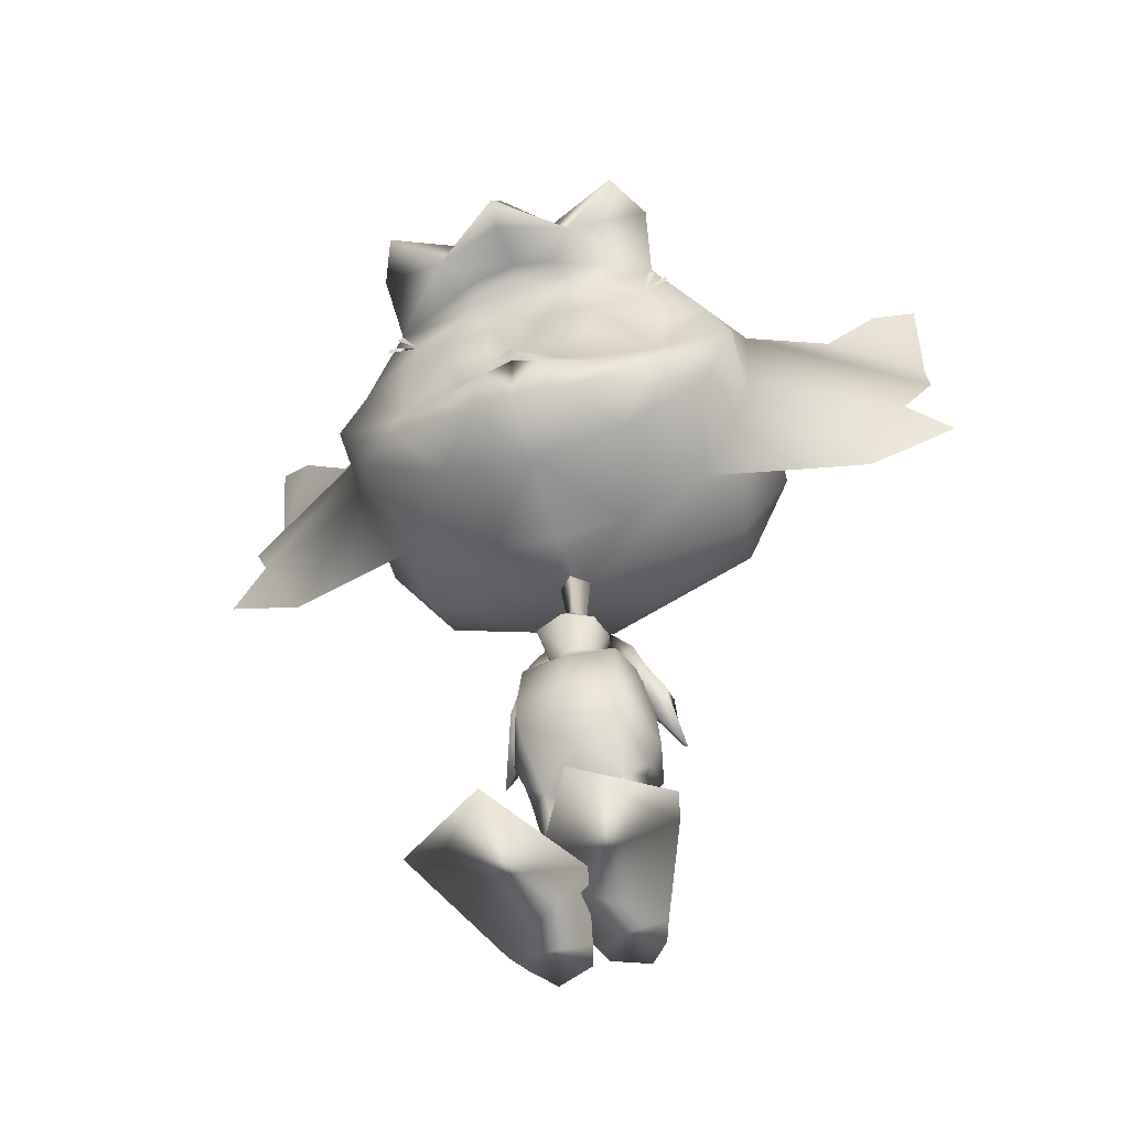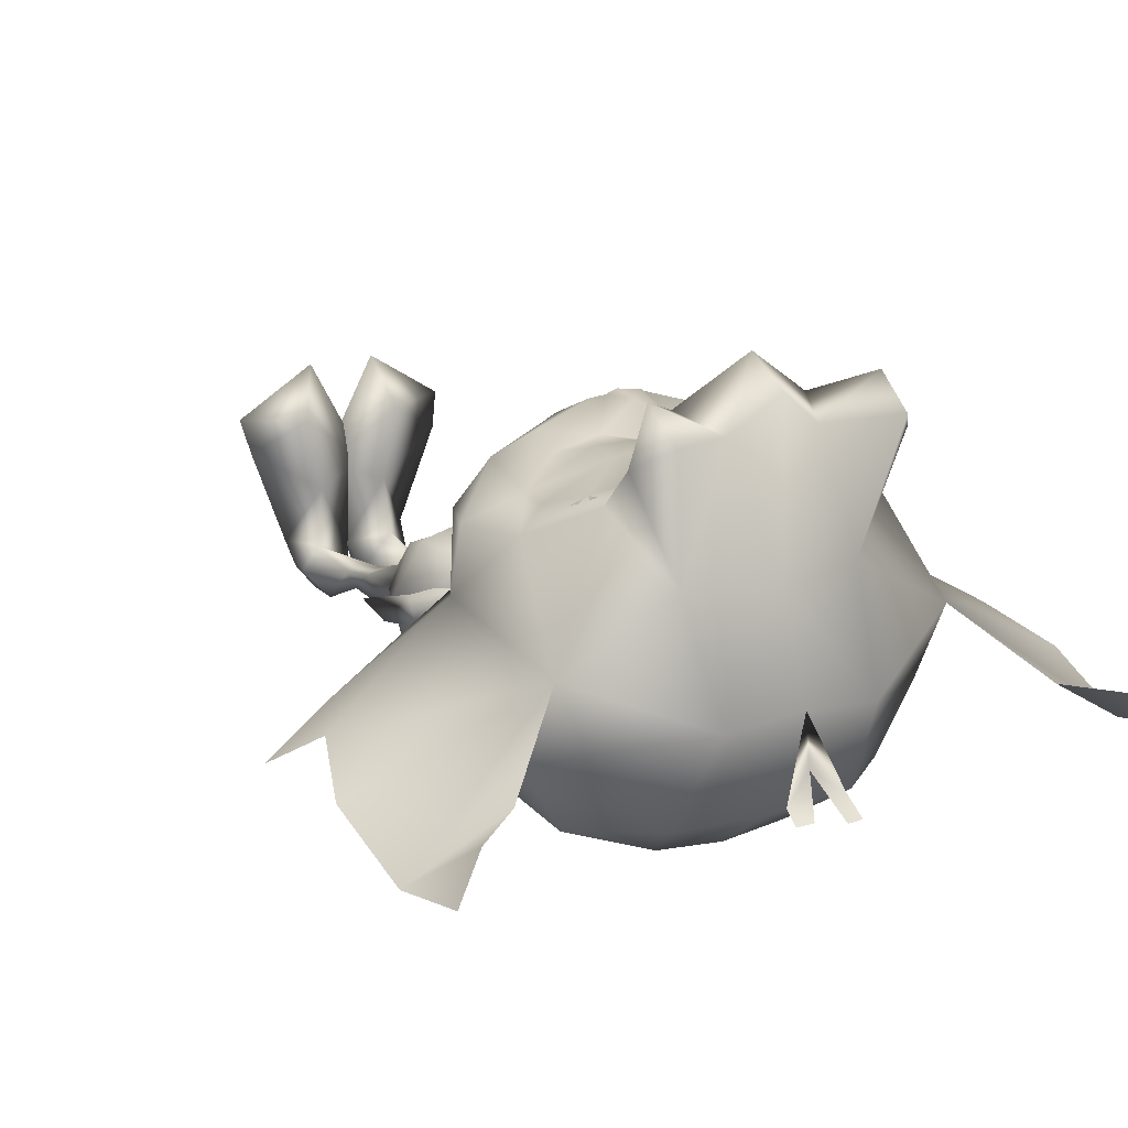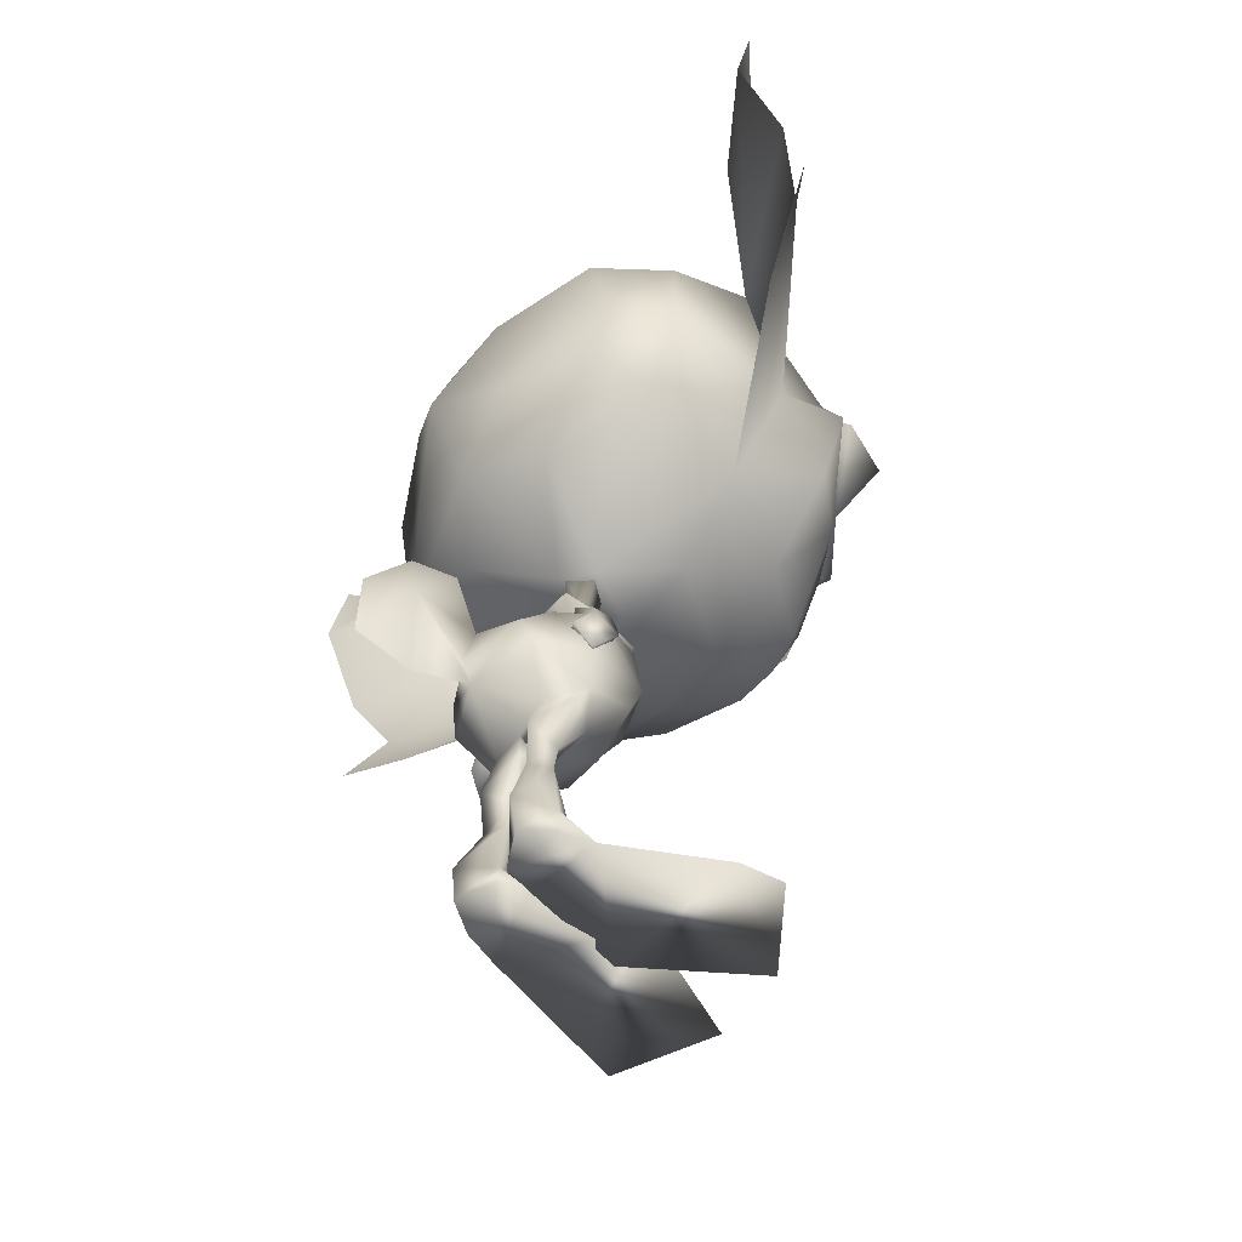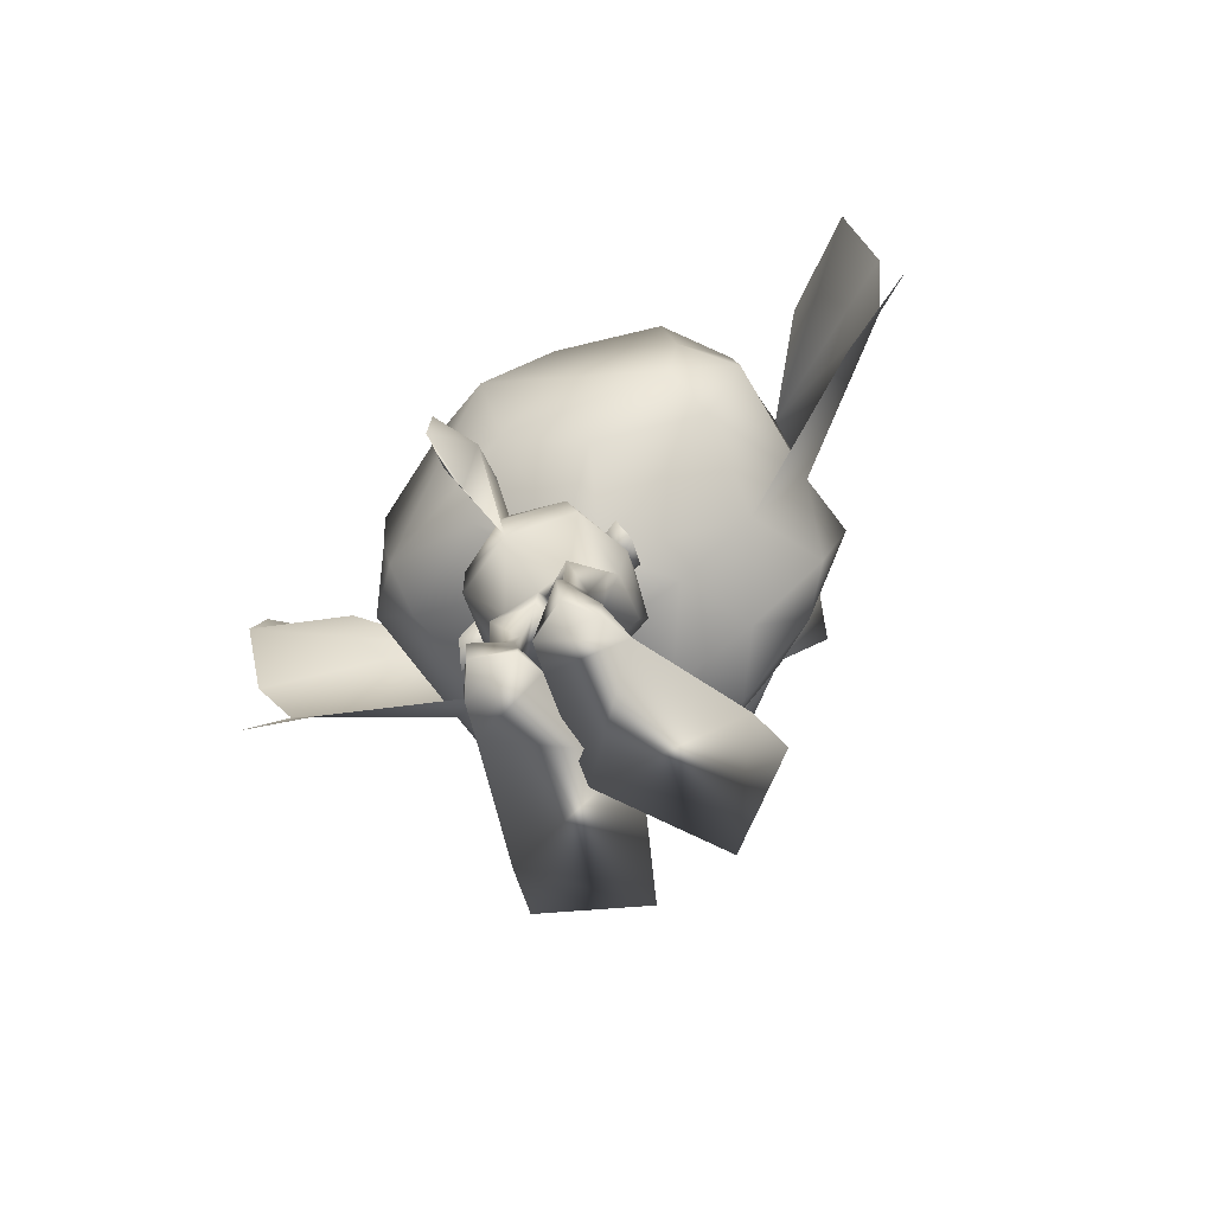
<metadata>
{"format":"obj","ext":"obj","renderer":"f3d","projection":"perspective","resolution":1024,"background":"white","views":[{"elev":-53.3,"azim":17.6,"up":"+Y"},{"elev":15.9,"azim":147.7,"up":"+Z"},{"elev":-56.9,"azim":-123.3,"up":"+Y"},{"elev":-74.9,"azim":-144.6,"up":"+Y"}]}
</metadata>
<code>
o Pike_Arm_R.001_Plane.002
v 0.5976 4.857 -1.794
v 0.6055 4.666 -1.377
v 0.471 5.227 -1.28
v 0.9367 4.881 -1.266
v 0.9573 4.997 -1.716
v 0.7661 5.331 -1.221
v 0.6268 5.274 -1.706
v 0.3554 5.915 -1.302
v 0.8504 4.542 -1.988
v 1.242 3.829 -2.013
v 0.8843 4.275 -1.598
v 1.389 3.407 -1.724
v 1.175 4.497 -1.432
v 1.184 4.709 -1.878
f 3 1 2
f 3 2 4
f 3 7 1
f 1 7 5
f 4 6 3
f 7 6 5
f 4 5 6
f 6 7 8
f 7 3 8
f 6 8 3
f 10 12 11
f 10 11 9
f 11 12 13
f 9 14 10
f 14 13 10
f 10 13 12
f 14 4 13
f 4 14 5
f 13 4 11
f 4 2 11
f 11 2 9
f 2 1 9
f 9 1 14
f 1 5 14
o Pike_Arm_R_Plane.001
v -0.6709 4.981 -1.747
v -0.6127 4.803 -1.333
v -0.5275 5.378 -1.285
v -0.9621 4.99 -1.201
v -1.03 5.099 -1.629
v -0.822 5.476 -1.207
v -0.7233 5.409 -1.702
v -0.4255 6.061 -1.321
v -0.8489 4.597 -1.843
v -1.287 4.029 -2.077
v -0.8001 4.394 -1.446
v -1.382 3.547 -1.857
v -1.138 4.567 -1.297
v -1.204 4.715 -1.718
f 17 16 15
f 17 18 16
f 17 15 21
f 15 19 21
f 18 17 20
f 21 19 20
f 18 20 19
f 20 22 21
f 21 22 17
f 20 17 22
f 24 25 26
f 24 23 25
f 25 27 26
f 23 24 28
f 28 24 27
f 24 26 27
f 28 27 18
f 18 19 28
f 27 25 18
f 18 25 16
f 25 23 16
f 16 23 15
f 23 28 15
f 15 28 19
o PikeBody_Plane
v 0.1697 7.269 -1.144
v 0.04599 6.313 -1.258
v 0.2016 6.191 -1.586
v 0.2361 6.108 -1.288
v 0.3272 5.991 -1.742
v 0.2827 5.422 -1.404
v 0.397 5.807 -1.286
v 0.3386 5.533 -0.6695
v 0.2469 5.209 -1.013
v 0.07092 5.437 -1.693
v 0.6154 4.854 -2.094
v 0.9076 4.836 -1.565
v 0.6017 4.905 -0.8505
v 0.8133 3.66 -2.498
v 0.8227 3.217 -1.714
v 0.6326 3.571 -0.9158
v 0.6576 4.043 -0.7519
v 0.9973 3.635 -1.73
v 0.7084 4.108 -2.625
v 0.4049 3.014 -2.101
v 0.4913 2.907 -1.455
v -0.01187 2.731 -2.016
v 0.586 2.079 -1.799
v 0.5031 2.344 -2.258
v 0.3816 2.079 -1.702
v 0.2429 2.088 -1.934
v 0.6534 1.513 -1.866
v 0.5119 1.538 -2.171
v 0.39 1.499 -1.739
v 0.243 1.536 -2.036
v 0.8835 0.3943 -2.105
v 0.5531 0.7024 -2.525
v 0.6042 0.3773 -1.717
v 0.03249 0.4104 -2.191
v 0.8541 0.07607 -2.103
v 0.5473 0.1241 -2.483
v 0.01789 0.09356 -2.229
v 1.009 0.01253 -1.648
v -0.09954 0.08383 -1.848
v 0.4898 0.3785 -0.774
v 1.614 0.1081 -0.09457
v -0.446 0.02274 -0.4274
v 0.7421 0.4234 0.401
v 1.754 0.0141 0.4606
v 0.4899 0.07647 1.252
v 0.1813 4.456 -3.834
v 0.7576 3.079 -1.798
v -0.09526 7.081 -1.492
v -0.3553 7.271 -1.141
v -0.09259 7.051 -0.8894
v -0.1015 6.283 -1.487
v -0.2474 6.317 -1.258
v -0.1008 6.3 -1.045
v -0.4061 6.193 -1.587
v -0.1022 6.179 -1.724
v -0.4419 6.111 -1.289
v -0.5327 5.994 -1.743
v -0.1028 5.96 -1.82
v -0.1031 6.171 -0.9832
v -0.4932 5.425 -1.406
v -0.605 5.81 -1.287
v -0.5501 5.537 -0.6708
v -0.1057 5.586 -0.5121
v -0.1071 5.205 -0.8649
v -0.4605 5.211 -1.014
v -0.2932 5.444 -1.712
v -0.1017 4.98 -2.407
v -0.8213 4.855 -2.1
v -1.119 4.836 -1.571
v -0.1047 4.651 -2.812
v -0.1094 4.911 -0.7617
v -0.1108 3.978 -0.5867
v -0.8197 4.906 -0.8569
v -1.013 3.667 -2.509
v -1.016 3.278 -1.626
v -0.85 3.571 -0.9243
v -0.09779 3.499 -2.826
v -0.09715 3.931 -2.954
v -0.1077 3.669 -0.7834
v -0.8774 4.043 -0.7598
v -1.206 3.819 -1.701
v -0.9072 4.114 -2.632
v -0.6131 3.019 -2.112
v -0.1085 3.281 -0.9464
v -0.6687 2.846 -1.467
v -0.1885 2.734 -2.034
v -0.1036 2.796 -1.542
v -0.1045 2.949 -2.089
v -0.7591 2.063 -1.911
v -0.725 2.365 -2.333
v -0.5457 2.069 -1.851
v -0.4235 2.091 -2.067
v -0.8197 1.514 -2.008
v -0.6981 1.505 -2.323
v -0.5491 1.511 -1.898
v -0.4211 1.514 -2.206
v -1.076 0.3534 -2.069
v -0.7694 0.6299 -2.558
v -0.8053 0.323 -1.701
v -0.2311 0.3741 -2.219
v -1.026 0.02424 -2.039
v -0.7597 0.0582 -2.451
v -0.2095 0.06885 -2.229
v -1.192 -0.05954 -1.627
v -0.09043 0.0613 -1.84
v -0.6804 0.3299 -0.7593
v -1.792 0.02923 -0.06985
v 0.2761 0.01839 -0.4237
v -0.9268 0.3633 0.418
v -1.912 -0.07746 0.492
v -0.6445 0.02917 1.267
v -0.09647 5.713 -3.143
v -0.09277 3.137 -3.687
v -0.09203 4.492 -3.87
v -0.09254 5.554 -3.823
v -0.08826 3.392 -4.483
v -0.08863 4.561 -4.466
v -0.3658 4.456 -3.837
v -0.9587 3.049 -1.777
v 1.971 9.166 1.283
v -0.0723 9.257 1.723
v 0.364 8.224 2.183
v 3.12 9.434 1.068
v 2.748 10.29 1.051
v 0.5815 7.741 1.923
v 2.008 8.338 1.595
v 2.021 11.12 1.513
v 1.338 7.701 1.037
v 2.651 8.43 1.004
v 3.094 9.103 0.01422
v 3.062 11.63 -0.4706
v 0.9454 7.16 -0.2317
v 1.877 10.53 1.518
v 0.7589 10.84 1.774
v 0.5654 11.09 2.155
v 1.335 11.86 0.4806
v 2.223 7.782 -0.2739
v 2.516 8.299 -1.785
v 0.2466 7.105 -1.199
v 3.223 9.427 -1.883
v 3.111 10.92 -1.784
v 1.141 12.6 -1.247
v 1.401 11.76 -2.778
v 2.501 10.86 -2.826
v 2.601 9.974 -2.613
v 2.394 8.577 -2.561
v 0.9213 7.881 -2.469
v 2.129 11.84 2.154
v 0.9962 11.11 2.635
v 0.6627 11.85 2.386
v 1.767 11.72 2.942
v 1.737 12.32 2.463
v 0.3858 10.04 1.847
v 1.127 10 1.817
v 0.4314 9.409 1.844
v 1.054 9.377 1.823
v 0.2311 8.411 2.25
v 5.318 9.773 -1.302
v 5.673 12.32 -2.414
v 5.048 13.2 -1.693
v 5.706 13.75 -2.158
v 4.636 8.507 -1.333
v 5.992 9.376 -1.675
v 5.758 10.89 -1.769
v 0.9944 9.089 -3.298
v 0.9668 10.82 -3.44
v 2.084 10.91 1.565
v 2.278 10.75 1.49
v 2.223 10.83 1.511
v 2 10.95 1.598
v 0.4174 12.95 -2.257
v 4.243 12.59 -1.579
v -0.07484 10.37 1.719
v -2.11 9.189 1.305
v -0.8589 8.766 1.644
v -0.07115 8.695 2.215
v -0.5111 8.227 2.187
v -3.266 9.461 1.098
v -2.875 10.33 1.08
v -0.7346 7.747 1.93
v -0.07647 7.689 1.992
v -2.159 8.356 1.614
v -2.144 11.14 1.533
v -0.06234 11.1 1.974
v -0.07226 8.554 2.105
v -0.08172 7.363 1.052
v -1.498 7.714 1.05
v -2.806 8.453 1.029
v -3.253 9.13 0.04375
v -3.204 11.66 -0.4414
v -1.106 7.174 -0.2221
v -0.09041 7.079 -0.239
v -1.852 10.64 1.537
v -0.8824 10.85 1.782
v -0.6878 11.1 2.16
v -0.07434 8.355 1.84
v -1.466 11.87 0.4936
v -0.06508 12.14 0.368
v -2.395 7.802 -0.2524
v -0.06793 7.077 -1.6
v -2.699 8.321 -1.761
v -0.4335 7.108 -1.196
v -0.06729 7.023 -0.5329
v -3.397 9.456 -1.852
v -3.272 10.94 -1.754
v -1.283 12.61 -1.236
v -0.06971 12.67 -1.111
v -0.0807 11.92 -2.785
v -1.564 11.77 -2.764
v -2.671 10.89 -2.802
v -2.777 9.997 -2.588
v -2.581 8.599 -2.538
v -1.114 7.89 -2.46
v -0.09697 7.803 -2.519
v -2.245 11.85 2.174
v -1.114 11.12 2.645
v -0.05455 11.37 3.336
v -0.7765 11.86 2.393
v -0.05346 12.08 2.928
v -0.05722 11.1 3.011
v -0.06045 11.25 2.179
v -1.877 11.73 2.959
v -1.846 12.33 2.48
v -0.5208 10.04 1.851
v -1.25 10.02 1.831
v -0.571 9.413 1.848
v -1.194 9.386 1.834
v -0.376 8.413 2.253
v -0.07279 8.244 2.274
v -5.484 9.819 -1.252
v -5.827 12.37 -2.36
v -5.188 13.24 -1.646
v -5.846 13.8 -2.104
v -4.813 8.547 -1.289
v -6.164 9.428 -1.618
v -5.919 10.94 -1.714
v -0.09785 8.351 -3.21
v -1.185 9.099 -3.288
v -0.09471 9.75 -3.812
v -1.144 10.82 -3.43
v -0.08852 10.88 -3.513
v -2.196 10.94 1.585
v -2.391 10.78 1.512
v -2.336 10.86 1.533
v -2.111 10.97 1.617
v -0.5623 12.92 -2.252
v -0.07295 12.77 -1.894
v -4.387 12.63 -1.539
v 2.185 9.911 1.309
v -2.102 10.11 1.411
v 1.25 8.28 1.866
v -1.403 8.303 1.924
v 1.287 8.776 1.641
v 0.5612 8.788 1.809
v -1.419 8.844 1.521
v -0.2692 13.34 -2.481
v 0.1753 13.22 -2.417
v -0.5299 13.32 -2.48
v 0.4246 13.16 -2.448
v -0.06534 6.983 -1.118
v 0.7576 3.079 -1.798
f 46 45 44
f 47 42 105
f 45 107 44
f 47 105 106
f 44 43 46
f 44 107 112
f 42 47 46
f 46 43 42
f 109 104 108
f 110 105 102
f 108 104 107
f 110 106 105
f 104 109 103
f 104 112 107
f 102 109 110
f 109 102 103
f 184 148 182
f 161 162 182
f 181 162 201
f 162 181 182
f 183 181 149
f 149 181 201
f 204 257 185
f 255 253 202
f 278 253 221
f 221 253 222
f 252 201 222
f 222 253 252
f 254 149 252
f 149 201 252
f 149 254 203
f 203 254 255
f 204 256 257
f 161 182 277
f 182 148 277
f 253 278 202
f 184 281 148
f 203 255 283
f 149 282 183
f 184 183 282
f 184 282 281
f 202 283 255
f 150 224 213
f 184 182 183
f 181 183 182
f 150 185 224
f 185 204 224
f 195 198 161
f 196 197 161
f 205 213 224
f 255 254 253
f 252 253 254
f 205 224 256
f 256 224 204
f 270 221 273
f 271 272 221
f 76 30 79
f 78 30 29
f 76 29 30
f 78 81 30
f 50 53 49
f 50 48 52 54
f 49 115 50
f 115 116 50
f 48 50 116
f 49 53 51
f 50 54 53
f 54 56 58
f 51 56 52
f 54 57 53
f 53 55 51
f 57 62 61
f 55 61 59
f 58 60 62
f 55 60 56
f 54 52 56
f 51 55 56
f 54 58 57
f 53 57 55
f 57 58 62
f 55 57 61
f 58 56 60
f 55 59 60
f 62 64 65
f 59 64 60
f 66 63 59
f 59 61 66
f 65 67 62
f 62 67 61
f 67 68 61
f 66 68 69
f 69 73 70
f 66 69 70
f 70 67 66
f 67 65 66
f 66 65 63
f 64 63 65
f 72 71 73
f 70 71 68
f 69 71 72
f 69 72 73
f 70 73 71
f 69 68 71
f 62 60 64
f 59 63 64
f 67 70 68
f 66 61 68
f 49 51 75
f 52 75 51
f 52 48 75
f 76 79 80
f 78 77 80
f 76 80 77
f 78 80 81
f 114 113 119
f 114 120 118 111
f 113 114 115
f 115 114 116
f 111 116 114
f 113 117 119
f 114 119 120
f 120 124 122
f 117 118 122
f 120 119 123
f 119 117 121
f 123 127 128
f 121 125 127
f 124 128 126
f 121 122 126
f 120 122 118
f 117 122 121
f 120 123 124
f 119 121 123
f 123 128 124
f 121 127 123
f 124 126 122
f 121 126 125
f 128 131 130
f 125 126 130
f 132 125 129
f 125 132 127
f 131 128 133
f 128 127 133
f 133 127 134
f 132 135 134
f 135 136 139
f 132 136 135
f 136 132 133
f 133 132 131
f 132 129 131
f 130 131 129
f 138 139 137
f 136 134 137
f 135 138 137
f 135 139 138
f 136 137 139
f 135 137 134
f 128 130 126
f 125 130 129
f 133 134 136
f 132 134 127
f 113 147 117
f 118 117 147
f 118 147 111
f 148 154 151
f 153 150 209
f 150 213 209
f 153 154 279
f 214 153 209
f 153 214 156
f 154 153 156
f 157 151 154
f 154 156 157
f 152 151 158
f 165 158 157
f 156 165 157
f 214 160 156
f 214 220 160
f 151 152 148
f 152 155 161
f 161 155 162
f 212 201 162
f 162 163 212
f 156 160 165
f 151 157 158
f 167 160 231
f 220 231 160
f 160 167 165
f 167 166 165
f 158 165 166
f 166 167 175
f 228 175 167
f 242 175 228
f 279 148 281
f 162 155 163
f 149 203 204
f 202 206 210
f 208 209 205
f 205 209 213
f 208 280 210
f 214 209 208
f 208 215 214
f 210 215 208
f 216 210 206
f 210 216 215
f 207 217 206
f 227 216 217
f 215 216 227
f 214 215 219
f 214 219 220
f 206 202 207
f 207 221 211
f 221 222 211
f 212 222 201
f 222 212 223
f 215 227 219
f 206 217 216
f 230 231 219
f 220 219 231
f 219 227 230
f 230 227 229
f 217 229 227
f 229 241 230
f 228 230 241
f 242 228 241
f 256 204 203
f 203 205 256
f 222 223 211
f 152 277 148
f 161 277 152
f 202 278 207
f 207 278 221
f 203 280 205
f 279 150 153
f 280 208 205
f 210 280 202
f 154 148 279
f 283 280 203
f 149 204 282
f 185 282 204
f 185 150 282
f 279 282 150
f 279 281 282
f 280 283 202
f 167 288 228
f 230 228 288
f 288 231 230
f 288 167 231
f 76 77 29
f 29 77 78
f 74 106 105
f 98 74 140
f 74 98 106
f 141 74 105
f 144 74 141
f 145 74 144
f 140 74 143
f 143 74 145
f 98 140 142 106
f 106 142 141 105
f 140 143 145 142
f 142 145 144 141
f 146 105 106
f 98 140 146
f 146 106 98
f 141 105 146
f 144 141 146
f 145 144 146
f 140 143 146
f 143 145 146
f 158 159 152
f 152 159 155
f 155 159 164
f 155 164 163
f 235 170 236
f 171 236 170
f 170 169 171
f 169 172 171
f 169 168 173
f 169 173 172
f 174 173 168
f 168 166 174
f 175 174 166
f 177 163 155
f 178 245 177
f 247 245 178
f 248 177 245
f 226 178 164
f 247 178 226
f 163 249 212
f 163 177 249
f 177 248 249
f 164 176 155
f 179 177 176
f 155 176 177
f 180 179 176
f 179 178 177
f 179 180 178
f 176 164 180
f 180 164 178
f 158 186 159
f 159 186 192
f 188 200 187
f 189 188 187
f 158 165 190
f 186 158 190
f 190 191 186
f 159 192 187
f 175 242 265
f 193 174 265
f 175 265 174
f 267 193 265
f 174 193 173
f 193 267 173
f 194 173 267
f 173 194 172
f 172 194 171
f 236 171 194
f 269 236 194
f 194 267 269
f 187 200 159
f 217 207 218
f 207 211 218
f 211 225 218
f 211 225 223
f 235 236 234
f 237 234 236
f 234 237 233
f 233 237 238
f 233 239 232
f 233 238 239
f 240 232 239
f 232 240 229
f 241 229 240
f 244 211 223
f 246 244 245
f 247 246 245
f 248 245 244
f 226 225 246
f 247 226 246
f 223 212 249
f 223 249 244
f 244 249 248
f 225 211 243
f 250 243 244
f 211 244 243
f 251 243 250
f 250 244 246
f 250 246 251
f 243 251 225
f 251 246 225
f 217 218 258
f 218 264 258
f 260 259 276
f 261 259 260
f 217 262 227
f 258 262 217
f 262 258 263
f 218 259 264
f 241 265 242
f 266 265 240
f 241 240 265
f 267 265 266
f 240 239 266
f 266 239 267
f 268 267 239
f 239 238 268
f 238 237 268
f 236 268 237
f 269 268 236
f 268 269 267
f 259 218 276
f 79 30 31
f 79 31 83
f 32 31 30
f 31 32 33
f 31 33 83
f 33 86 83
f 30 81 87
f 32 30 87
f 35 36 37
f 36 91 92
f 92 37 36
f 87 36 32
f 35 32 36
f 87 91 36
f 86 38 94
f 86 33 38
f 39 95 38
f 38 95 94
f 35 38 33
f 34 38 35
f 37 34 35
f 38 34 39
f 39 98 95
f 37 92 99
f 99 45 41
f 99 41 37
f 37 40 34
f 34 40 39
f 37 41 40
f 40 41 45
f 45 100 107
f 98 39 47
f 39 40 46
f 40 45 46
f 98 47 106
f 99 100 45
f 39 46 47
f 42 48 105
f 112 49 44
f 49 112 115
f 48 116 105
f 44 49 43
f 42 43 48
f 43 49 75
f 43 75 48
f 79 82 80
f 79 83 82
f 84 80 82
f 82 85 84
f 82 83 85
f 85 83 86
f 80 87 81
f 84 87 80
f 89 93 90
f 90 92 91
f 92 90 93
f 87 84 90
f 89 90 84
f 87 90 91
f 86 94 85
f 96 94 95
f 89 85 94
f 88 89 94
f 93 89 88
f 94 96 88
f 96 95 98
f 93 99 92
f 99 101 108
f 99 93 101
f 93 88 97
f 88 96 97
f 93 97 101
f 97 108 101
f 108 107 100
f 98 110 96
f 96 109 97
f 97 109 108
f 98 106 110
f 99 108 100
f 96 110 109
f 102 105 111
f 112 104 113
f 113 115 112
f 111 105 116
f 104 103 113
f 102 111 103
f 103 147 113
f 103 111 147
f 33 32 35
f 85 89 84
f 168 158 166
f 158 169 159
f 158 168 169
f 164 159 170
f 169 170 159
f 164 170 226
f 170 235 226
f 275 199 235
f 232 229 217
f 217 218 233
f 217 233 232
f 225 234 218
f 233 218 234
f 225 226 234
f 234 226 235
f 275 235 274
f 274 284 275
f 275 285 199
f 286 284 274
f 199 285 287

</code>
